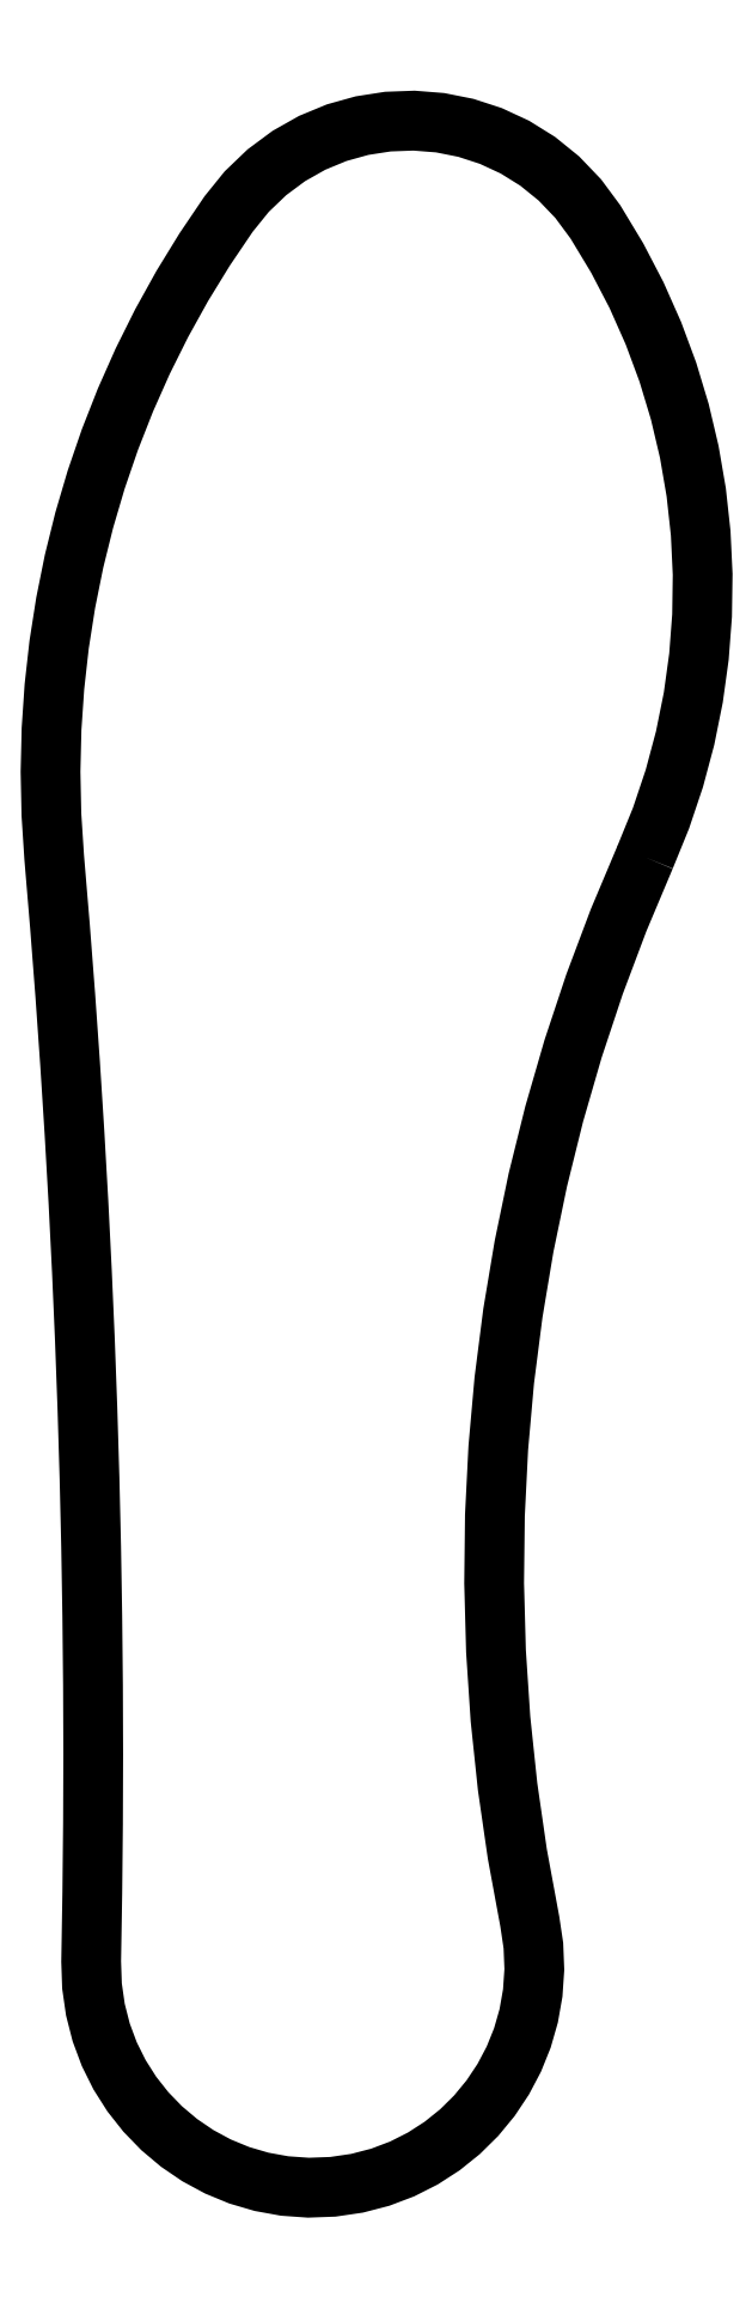
<metadata>
{"format":"dxf","ext":"dxf","renderer":"ezdxf+matplotlib","layout":"modelspace","background":"white","min_lineweight":24,"dpi":150}
</metadata>
<code>
0
SECTION
2
ENTITIES
0
LWPOLYLINE
8
0
90
112
70
1
10
80.88
20
180.7
30
0
10
83.03
20
186
30
0
10
84.84
20
191.4
30
0
10
86.29
20
196.9
30
0
10
87.41
20
202.4
30
0
10
88.17
20
207.9
30
0
10
88.59
20
213.5
30
0
10
88.67
20
219
30
0
10
88.4
20
224.6
30
0
10
87.8
20
230.1
30
0
10
86.86
20
235.6
30
0
10
85.58
20
241
30
0
10
83.96
20
246.4
30
0
10
82
20
251.6
30
0
10
79.72
20
256.8
30
0
10
77.1
20
261.8
30
0
10
74.14
20
266.7
30
0
10
71.82
20
269.8
30
0
10
69.2
20
272.6
30
0
10
66.33
20
274.9
30
0
10
63.25
20
276.8
30
0
10
59.99
20
278.3
30
0
10
56.6
20
279.4
30
0
10
53.13
20
280.1
30
0
10
49.6
20
280.4
30
0
10
46.06
20
280.3
30
0
10
42.56
20
279.7
30
0
10
39.12
20
278.8
30
0
10
35.81
20
277.4
30
0
10
32.64
20
275.6
30
0
10
29.68
20
273.4
30
0
10
26.95
20
270.8
30
0
10
24.49
20
267.8
30
0
10
21.24
20
263
30
0
10
18.22
20
258
30
0
10
15.42
20
253
30
0
10
12.86
20
247.8
30
0
10
10.52
20
242.6
30
0
10
8.428
20
237.3
30
0
10
6.568
20
231.8
30
0
10
4.949
20
226.3
30
0
10
3.57
20
220.8
30
0
10
2.436
20
215.2
30
0
10
1.548
20
209.5
30
0
10
0.9089
20
203.8
30
0
10
0.5199
20
198.1
30
0
10
0.3836
20
192.3
30
0
10
0.5021
20
186.5
30
0
10
0.8778
20
180.7
30
0
10
1.659
20
171.4
30
0
10
2.377
20
162.1
30
0
10
3.034
20
152.8
30
0
10
3.627
20
143.5
30
0
10
4.159
20
134.1
30
0
10
4.628
20
124.8
30
0
10
5.034
20
115.4
30
0
10
5.379
20
106.1
30
0
10
5.66
20
96.77
30
0
10
5.88
20
87.42
30
0
10
6.037
20
78.08
30
0
10
6.131
20
68.73
30
0
10
6.163
20
59.38
30
0
10
6.132
20
50.04
30
0
10
6.039
20
40.69
30
0
10
5.884
20
31.34
30
0
10
5.997
20
28.03
30
0
10
6.457
20
24.83
30
0
10
7.245
20
21.75
30
0
10
8.342
20
18.8
30
0
10
9.728
20
16.02
30
0
10
11.38
20
13.41
30
0
10
13.29
20
10.99
30
0
10
15.43
20
8.786
30
0
10
17.79
20
6.808
30
0
10
20.33
20
5.077
30
0
10
23.05
20
3.61
30
0
10
25.93
20
2.425
30
0
10
28.94
20
1.54
30
0
10
32.07
20
0.9734
30
0
10
35.3
20
0.7423
30
0
10
38.61
20
0.8648
30
0
10
41.88
20
1.344
30
0
10
45.01
20
2.156
30
0
10
47.99
20
3.281
30
0
10
50.79
20
4.697
30
0
10
53.41
20
6.384
30
0
10
55.82
20
8.32
30
0
10
58.01
20
10.48
30
0
10
59.96
20
12.86
30
0
10
61.67
20
15.41
30
0
10
63.11
20
18.14
30
0
10
64.26
20
21
30
0
10
65.12
20
23.99
30
0
10
65.67
20
27.09
30
0
10
65.88
20
30.26
30
0
10
65.75
20
33.49
30
0
10
65.27
20
36.77
30
0
10
63.58
20
45.87
30
0
10
62.26
20
55.01
30
0
10
61.3
20
64.17
30
0
10
60.69
20
73.35
30
0
10
60.44
20
82.52
30
0
10
60.54
20
91.69
30
0
10
61
20
100.8
30
0
10
61.81
20
110
30
0
10
62.98
20
119.1
30
0
10
64.49
20
128.1
30
0
10
66.36
20
137.1
30
0
10
68.57
20
146
30
0
10
71.13
20
154.8
30
0
10
74.03
20
163.6
30
0
10
77.28
20
172.2
30
0
0
ENDSEC
0
EOF

</code>
